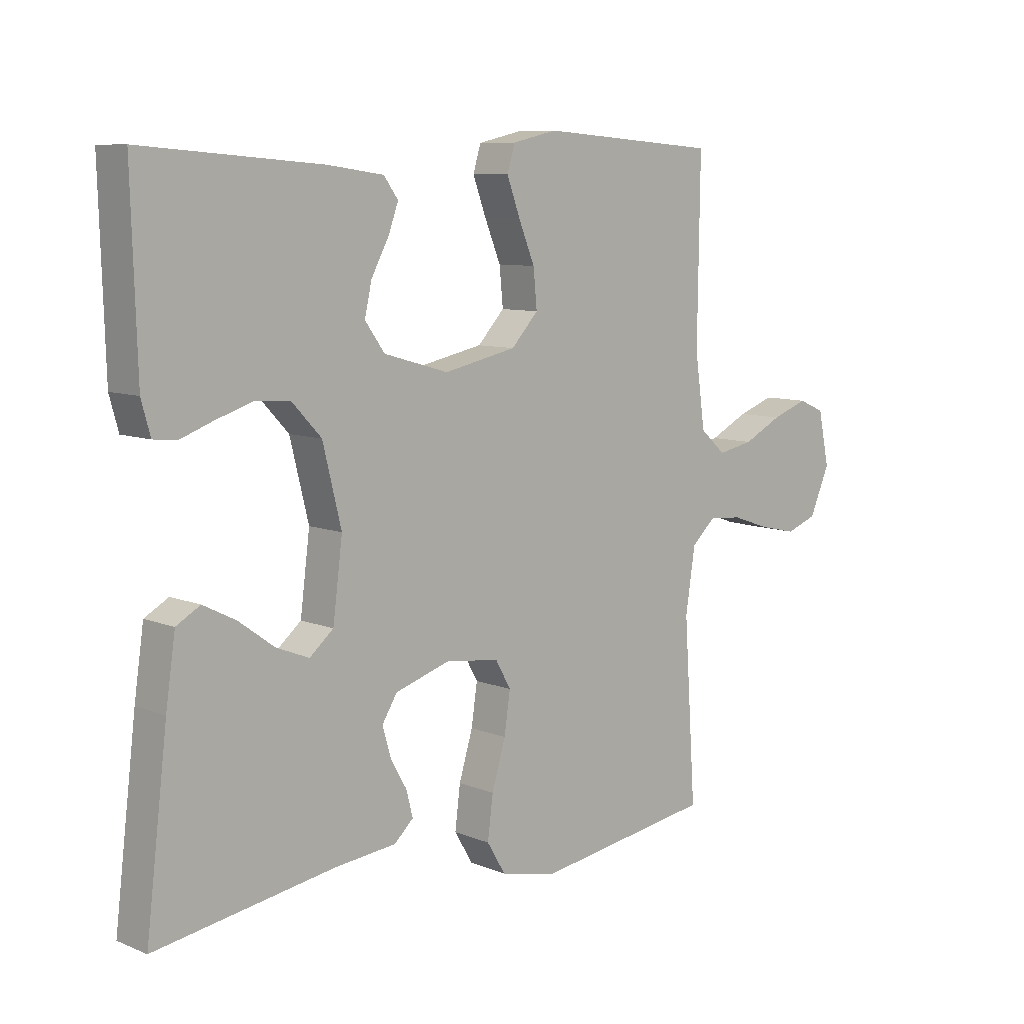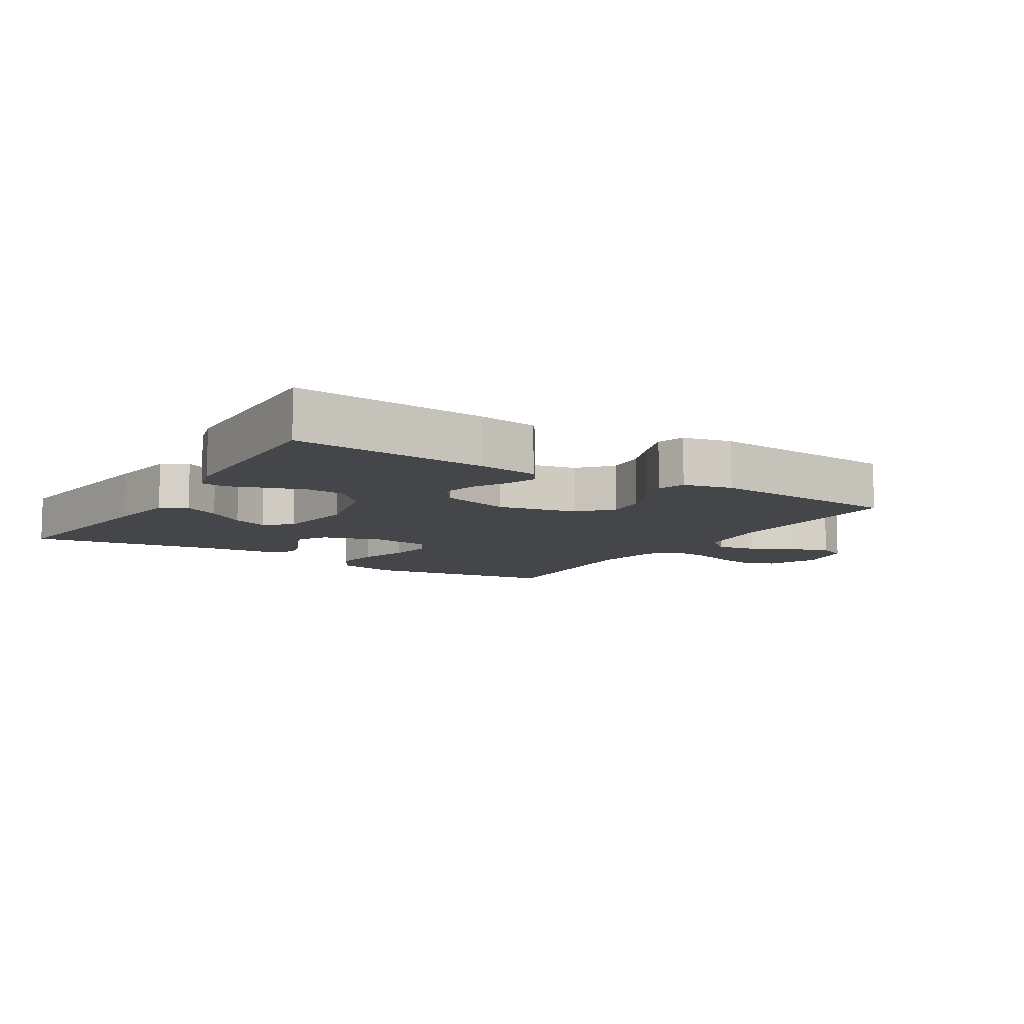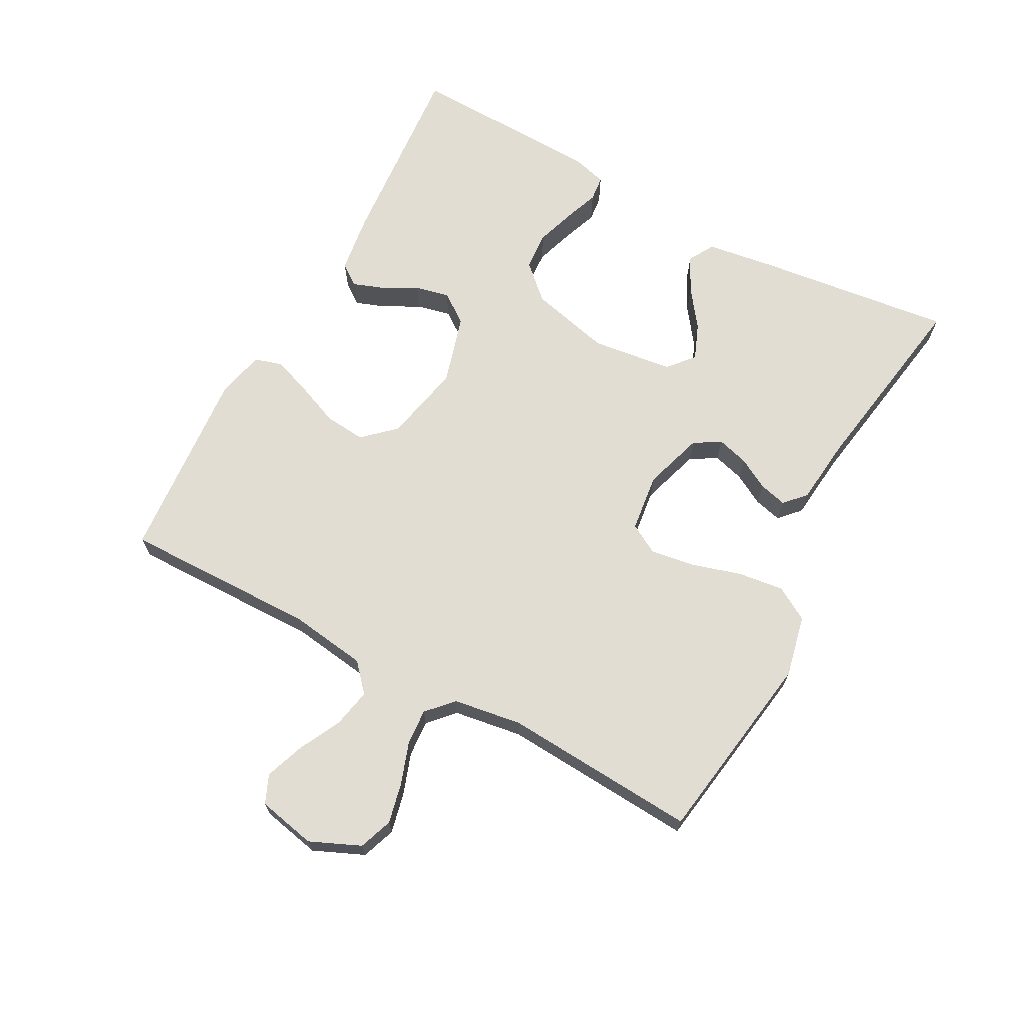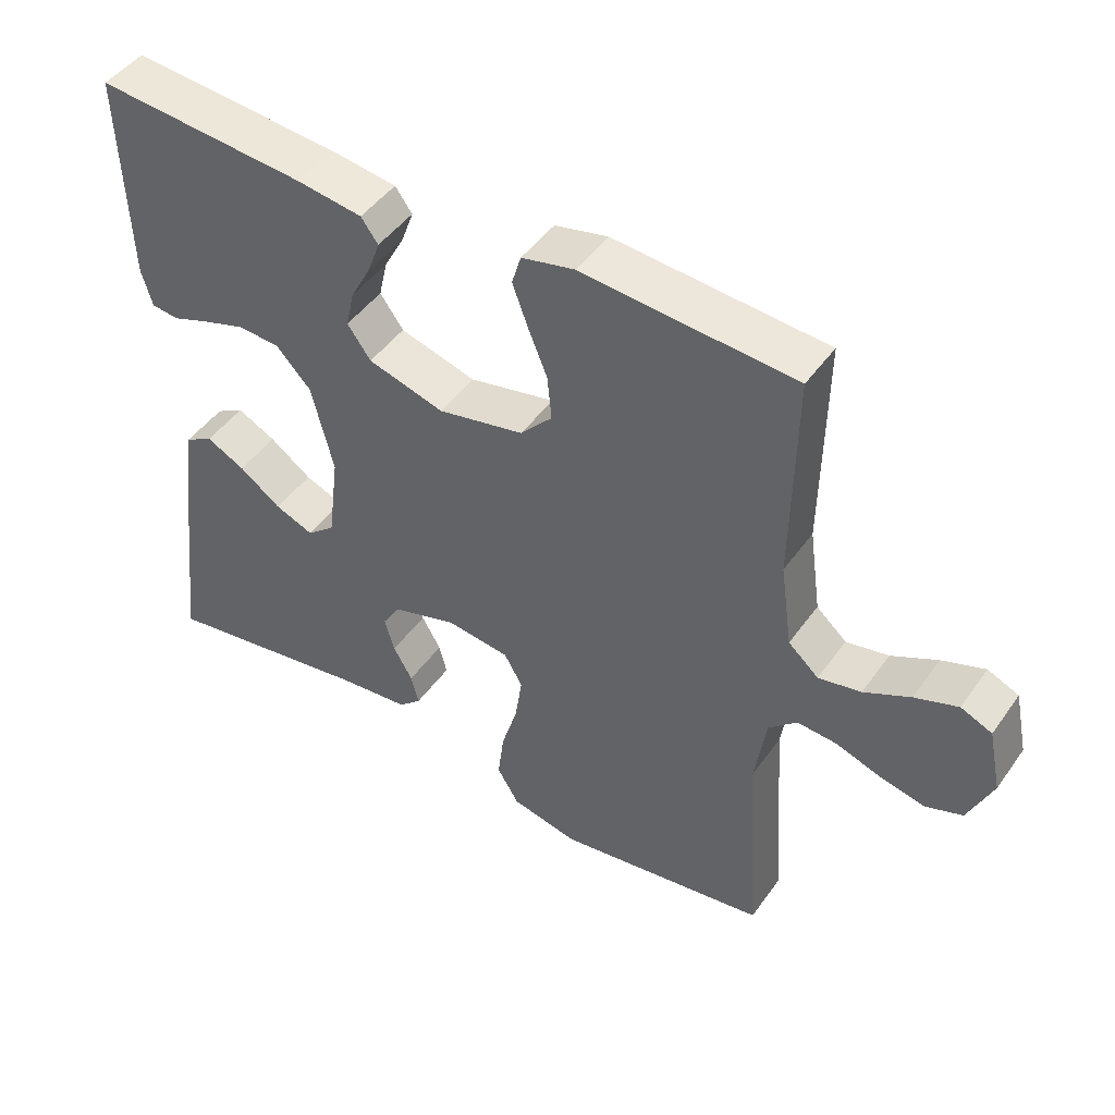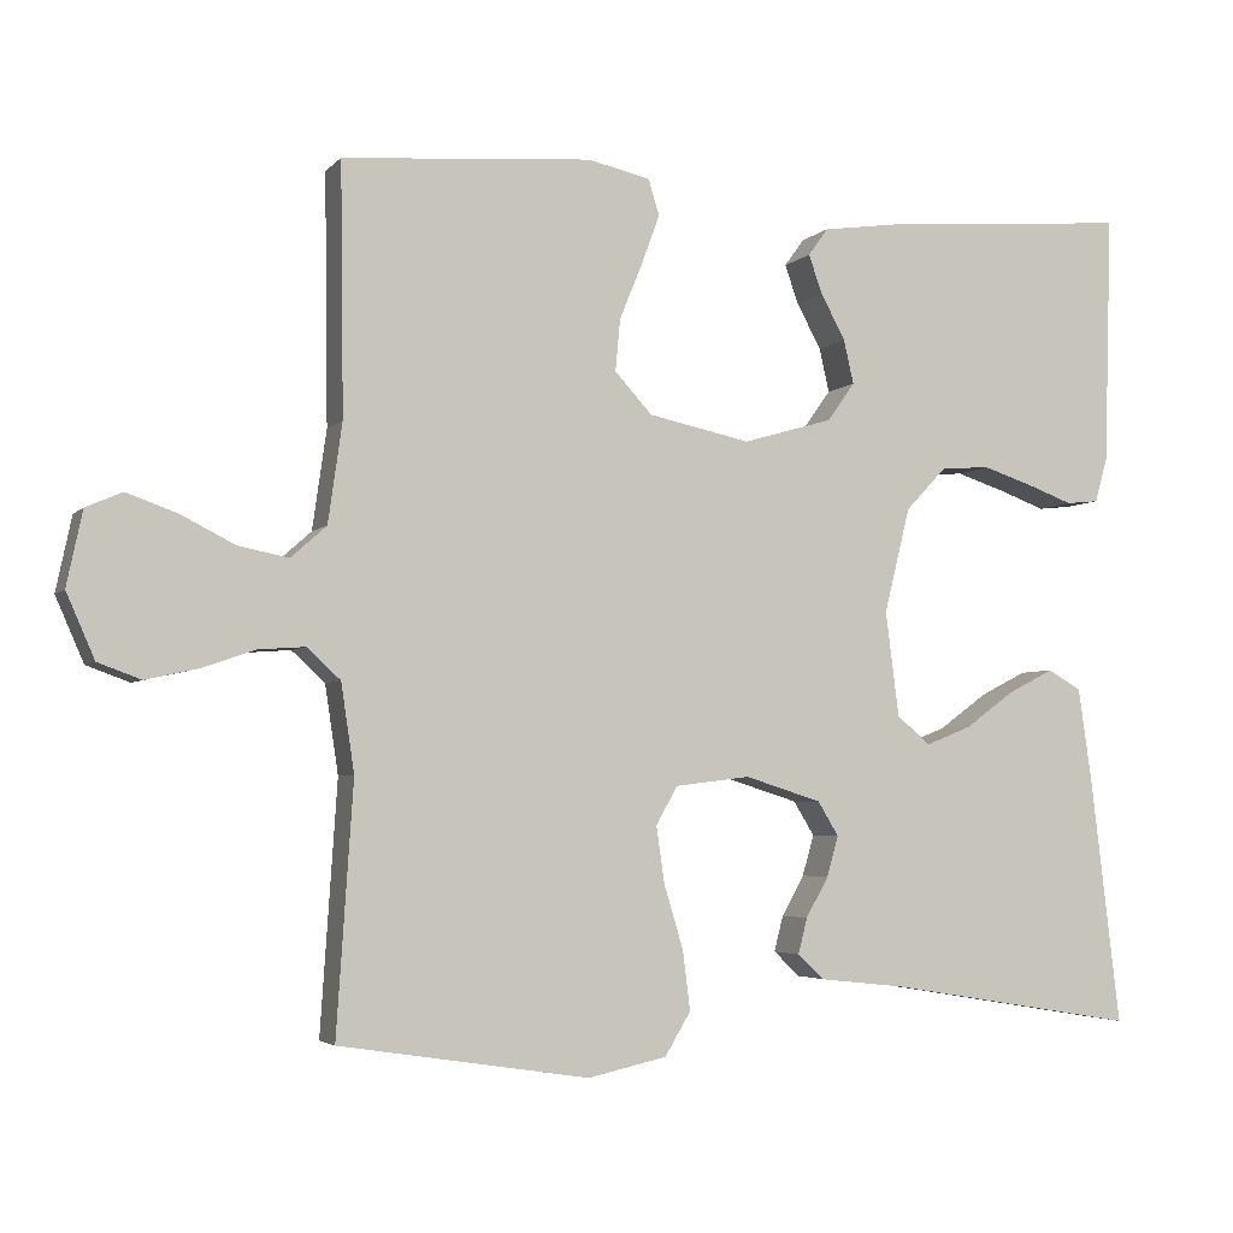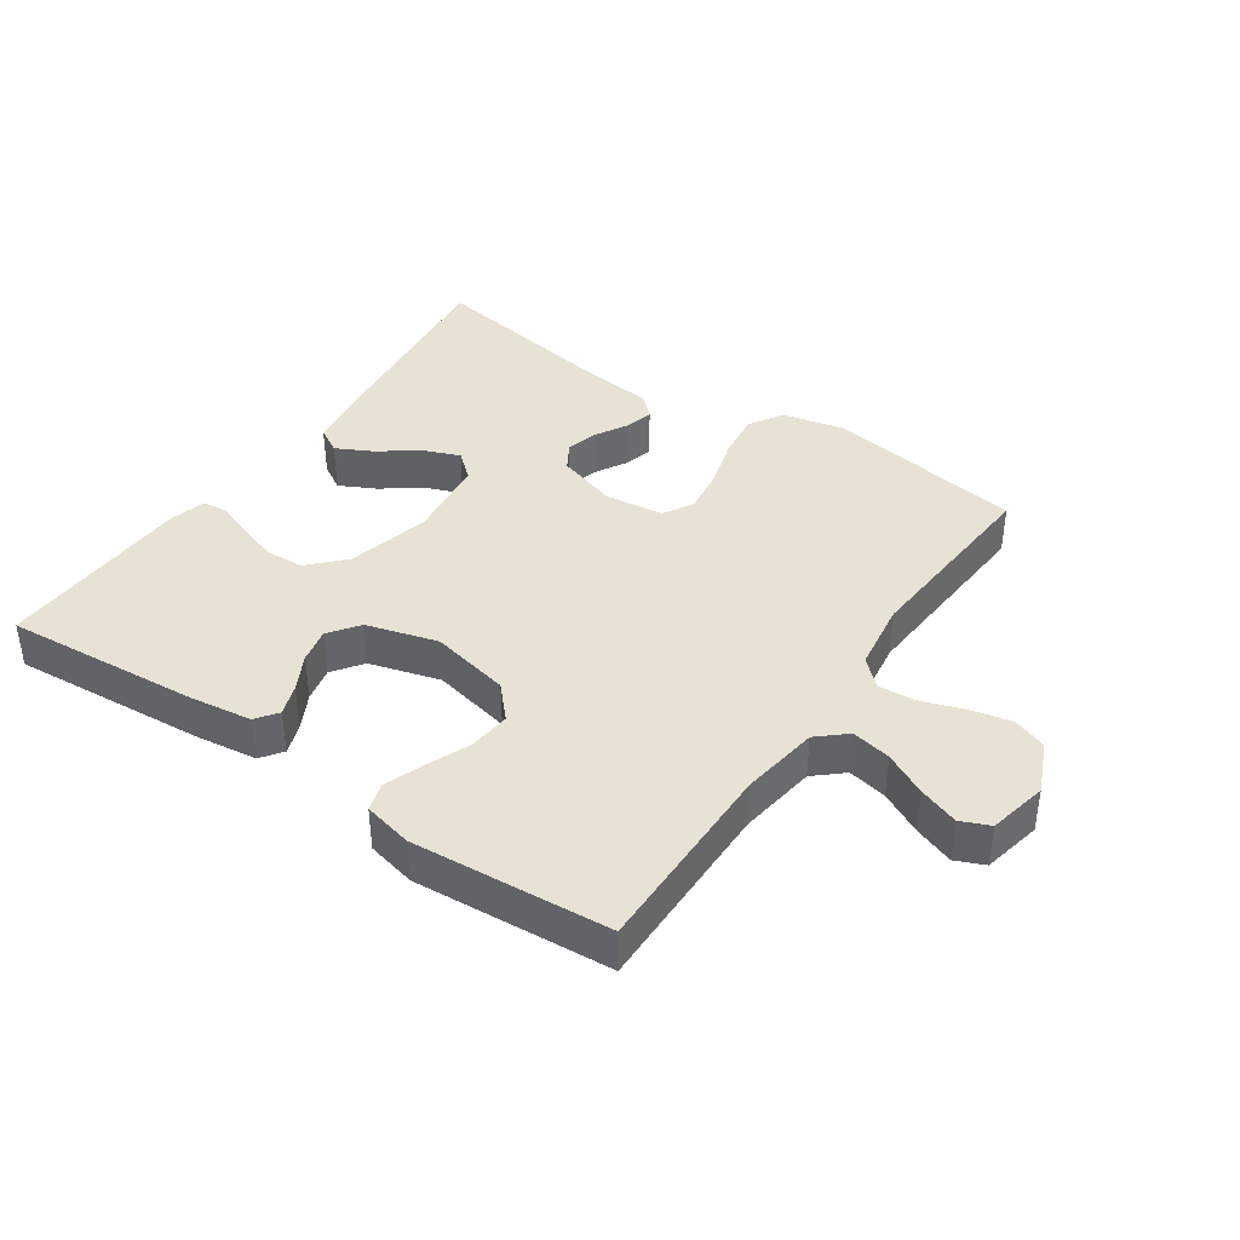
<metadata>
{"format":"obj","ext":"obj","renderer":"f3d","projection":"perspective","resolution":1024,"background":"white","views":[{"elev":8.6,"azim":-42.7,"up":"+Z"},{"elev":-9.4,"azim":-31.9,"up":"+Y"},{"elev":68.3,"azim":118.3,"up":"+Y"},{"elev":46.7,"azim":33.5,"up":"+Z"},{"elev":-3.9,"azim":159.3,"up":"+Z"},{"elev":39.8,"azim":34.4,"up":"+Y"}]}
</metadata>
<code>
v -0.5 0.07 -0.5
v -0.464 0.07 -0.2
v -0.448 0.07 -0.09
v -0.408 0.07 -0.067
v -0.353 0.07 -0.095
v -0.294 0.07 -0.138
v -0.239 0.07 -0.16
v -0.199 0.07 -0.126
v -0.183 0.07 0
v -0.214 0.07 0.126
v -0.263 0.07 0.178
v -0.322 0.07 0.182
v -0.383 0.07 0.162
v -0.437 0.07 0.142
v -0.476 0.07 0.146
v -0.491 0.07 0.2
v -0.5 0.07 0.5
v -0.2 0.07 0.476
v -0.107 0.07 0.463
v -0.083 0.07 0.43
v -0.1 0.07 0.383
v -0.129 0.07 0.329
v -0.141 0.07 0.276
v -0.108 0.07 0.23
v 0 0.07 0.199
v 0.122 0.07 0.225
v 0.167 0.07 0.274
v 0.161 0.07 0.337
v 0.134 0.07 0.403
v 0.112 0.07 0.463
v 0.125 0.07 0.506
v 0.2 0.07 0.523
v 0.5 0.07 0.5
v 0.496 0.07 0.2
v 0.513 0.07 0.08
v 0.556 0.07 0.042
v 0.616 0.07 0.054
v 0.681 0.07 0.087
v 0.742 0.07 0.109
v 0.786 0.07 0.09
v 0.805 0.07 0
v 0.771 0.07 -0.078
v 0.719 0.07 -0.097
v 0.656 0.07 -0.083
v 0.592 0.07 -0.061
v 0.536 0.07 -0.057
v 0.496 0.07 -0.094
v 0.48 0.07 -0.2
v 0.5 0.07 -0.5
v 0.2 0.07 -0.546
v 0.105 0.07 -0.525
v 0.074 0.07 -0.473
v 0.083 0.07 -0.402
v 0.106 0.07 -0.325
v 0.116 0.07 -0.257
v 0.09 0.07 -0.211
v 0 0.07 -0.2
v -0.092 0.07 -0.229
v -0.117 0.07 -0.27
v -0.103 0.07 -0.319
v -0.076 0.07 -0.367
v -0.065 0.07 -0.41
v -0.097 0.07 -0.44
v -0.2 0.07 -0.451
v -0.5 0 -0.5
v -0.464 0 -0.2
v -0.448 0 -0.09
v -0.408 0 -0.067
v -0.353 0 -0.095
v -0.294 0 -0.138
v -0.239 0 -0.16
v -0.199 0 -0.126
v -0.183 0 0
v -0.214 0 0.126
v -0.263 0 0.178
v -0.322 0 0.182
v -0.383 0 0.162
v -0.437 0 0.142
v -0.476 0 0.146
v -0.491 0 0.2
v -0.5 0 0.5
v -0.2 0 0.476
v -0.107 0 0.463
v -0.083 0 0.43
v -0.1 0 0.383
v -0.129 0 0.329
v -0.141 0 0.276
v -0.108 0 0.23
v 0 0 0.199
v 0.122 0 0.225
v 0.167 0 0.274
v 0.161 0 0.337
v 0.134 0 0.403
v 0.112 0 0.463
v 0.125 0 0.506
v 0.2 0 0.523
v 0.5 0 0.5
v 0.496 0 0.2
v 0.513 0 0.08
v 0.556 0 0.042
v 0.616 0 0.054
v 0.681 0 0.087
v 0.742 0 0.109
v 0.786 0 0.09
v 0.805 0 0
v 0.771 0 -0.078
v 0.719 0 -0.097
v 0.656 0 -0.083
v 0.592 0 -0.061
v 0.536 0 -0.057
v 0.496 0 -0.094
v 0.48 0 -0.2
v 0.5 0 -0.5
v 0.2 0 -0.546
v 0.105 0 -0.525
v 0.074 0 -0.473
v 0.083 0 -0.402
v 0.106 0 -0.325
v 0.116 0 -0.257
v 0.09 0 -0.211
v 0 0 -0.2
v -0.092 0 -0.229
v -0.117 0 -0.27
v -0.103 0 -0.319
v -0.076 0 -0.367
v -0.065 0 -0.41
v -0.097 0 -0.44
v -0.2 0 -0.451
f 61 62 63 64
f 60 61 64 1
f 59 60 1 2
f 58 59 2 3
f 51 52 53 54
f 51 54 55
f 48 49 50 51
f 47 48 51 55
f 46 47 55 56
f 42 43 44 45
f 40 41 42 45
f 40 45 46
f 37 38 39 40
f 37 40 46 56
f 31 32 33 34
f 31 34 35
f 28 29 30 31
f 28 31 35
f 27 28 35 36
f 19 20 21 22
f 19 22 23
f 18 19 23
f 17 18 23
f 16 17 23 24
f 13 14 15 16
f 12 13 16
f 11 12 16 24
f 3 4 5 6
f 3 6 7
f 58 3 7
f 57 58 7 8
f 36 37 56 57
f 26 27 36 57
f 25 26 57 8
f 10 11 24 25
f 9 10 25
f 8 9 25
f 128 127 126 125
f 65 128 125 124
f 66 65 124 123
f 67 66 123 122
f 118 117 116 115
f 119 118 115
f 115 114 113 112
f 119 115 112 111
f 120 119 111 110
f 109 108 107 106
f 109 106 105 104
f 110 109 104
f 104 103 102 101
f 120 110 104 101
f 98 97 96 95
f 99 98 95
f 95 94 93 92
f 99 95 92
f 100 99 92 91
f 86 85 84 83
f 87 86 83
f 87 83 82
f 87 82 81
f 88 87 81 80
f 80 79 78 77
f 80 77 76
f 88 80 76 75
f 70 69 68 67
f 71 70 67
f 71 67 122
f 72 71 122 121
f 121 120 101 100
f 121 100 91 90
f 72 121 90 89
f 89 88 75 74
f 89 74 73
f 89 73 72
f 1 65 66 2
f 2 66 67 3
f 3 67 68 4
f 4 68 69 5
f 5 69 70 6
f 6 70 71 7
f 7 71 72 8
f 8 72 73 9
f 9 73 74 10
f 10 74 75 11
f 11 75 76 12
f 12 76 77 13
f 13 77 78 14
f 14 78 79 15
f 15 79 80 16
f 16 80 81 17
f 17 81 82 18
f 18 82 83 19
f 19 83 84 20
f 20 84 85 21
f 21 85 86 22
f 22 86 87 23
f 23 87 88 24
f 24 88 89 25
f 25 89 90 26
f 26 90 91 27
f 27 91 92 28
f 28 92 93 29
f 29 93 94 30
f 30 94 95 31
f 31 95 96 32
f 32 96 97 33
f 33 97 98 34
f 34 98 99 35
f 35 99 100 36
f 36 100 101 37
f 37 101 102 38
f 38 102 103 39
f 39 103 104 40
f 40 104 105 41
f 41 105 106 42
f 42 106 107 43
f 43 107 108 44
f 44 108 109 45
f 45 109 110 46
f 46 110 111 47
f 47 111 112 48
f 48 112 113 49
f 49 113 114 50
f 50 114 115 51
f 51 115 116 52
f 52 116 117 53
f 53 117 118 54
f 54 118 119 55
f 55 119 120 56
f 56 120 121 57
f 57 121 122 58
f 58 122 123 59
f 59 123 124 60
f 60 124 125 61
f 61 125 126 62
f 62 126 127 63
f 63 127 128 64
f 64 128 65 1

</code>
